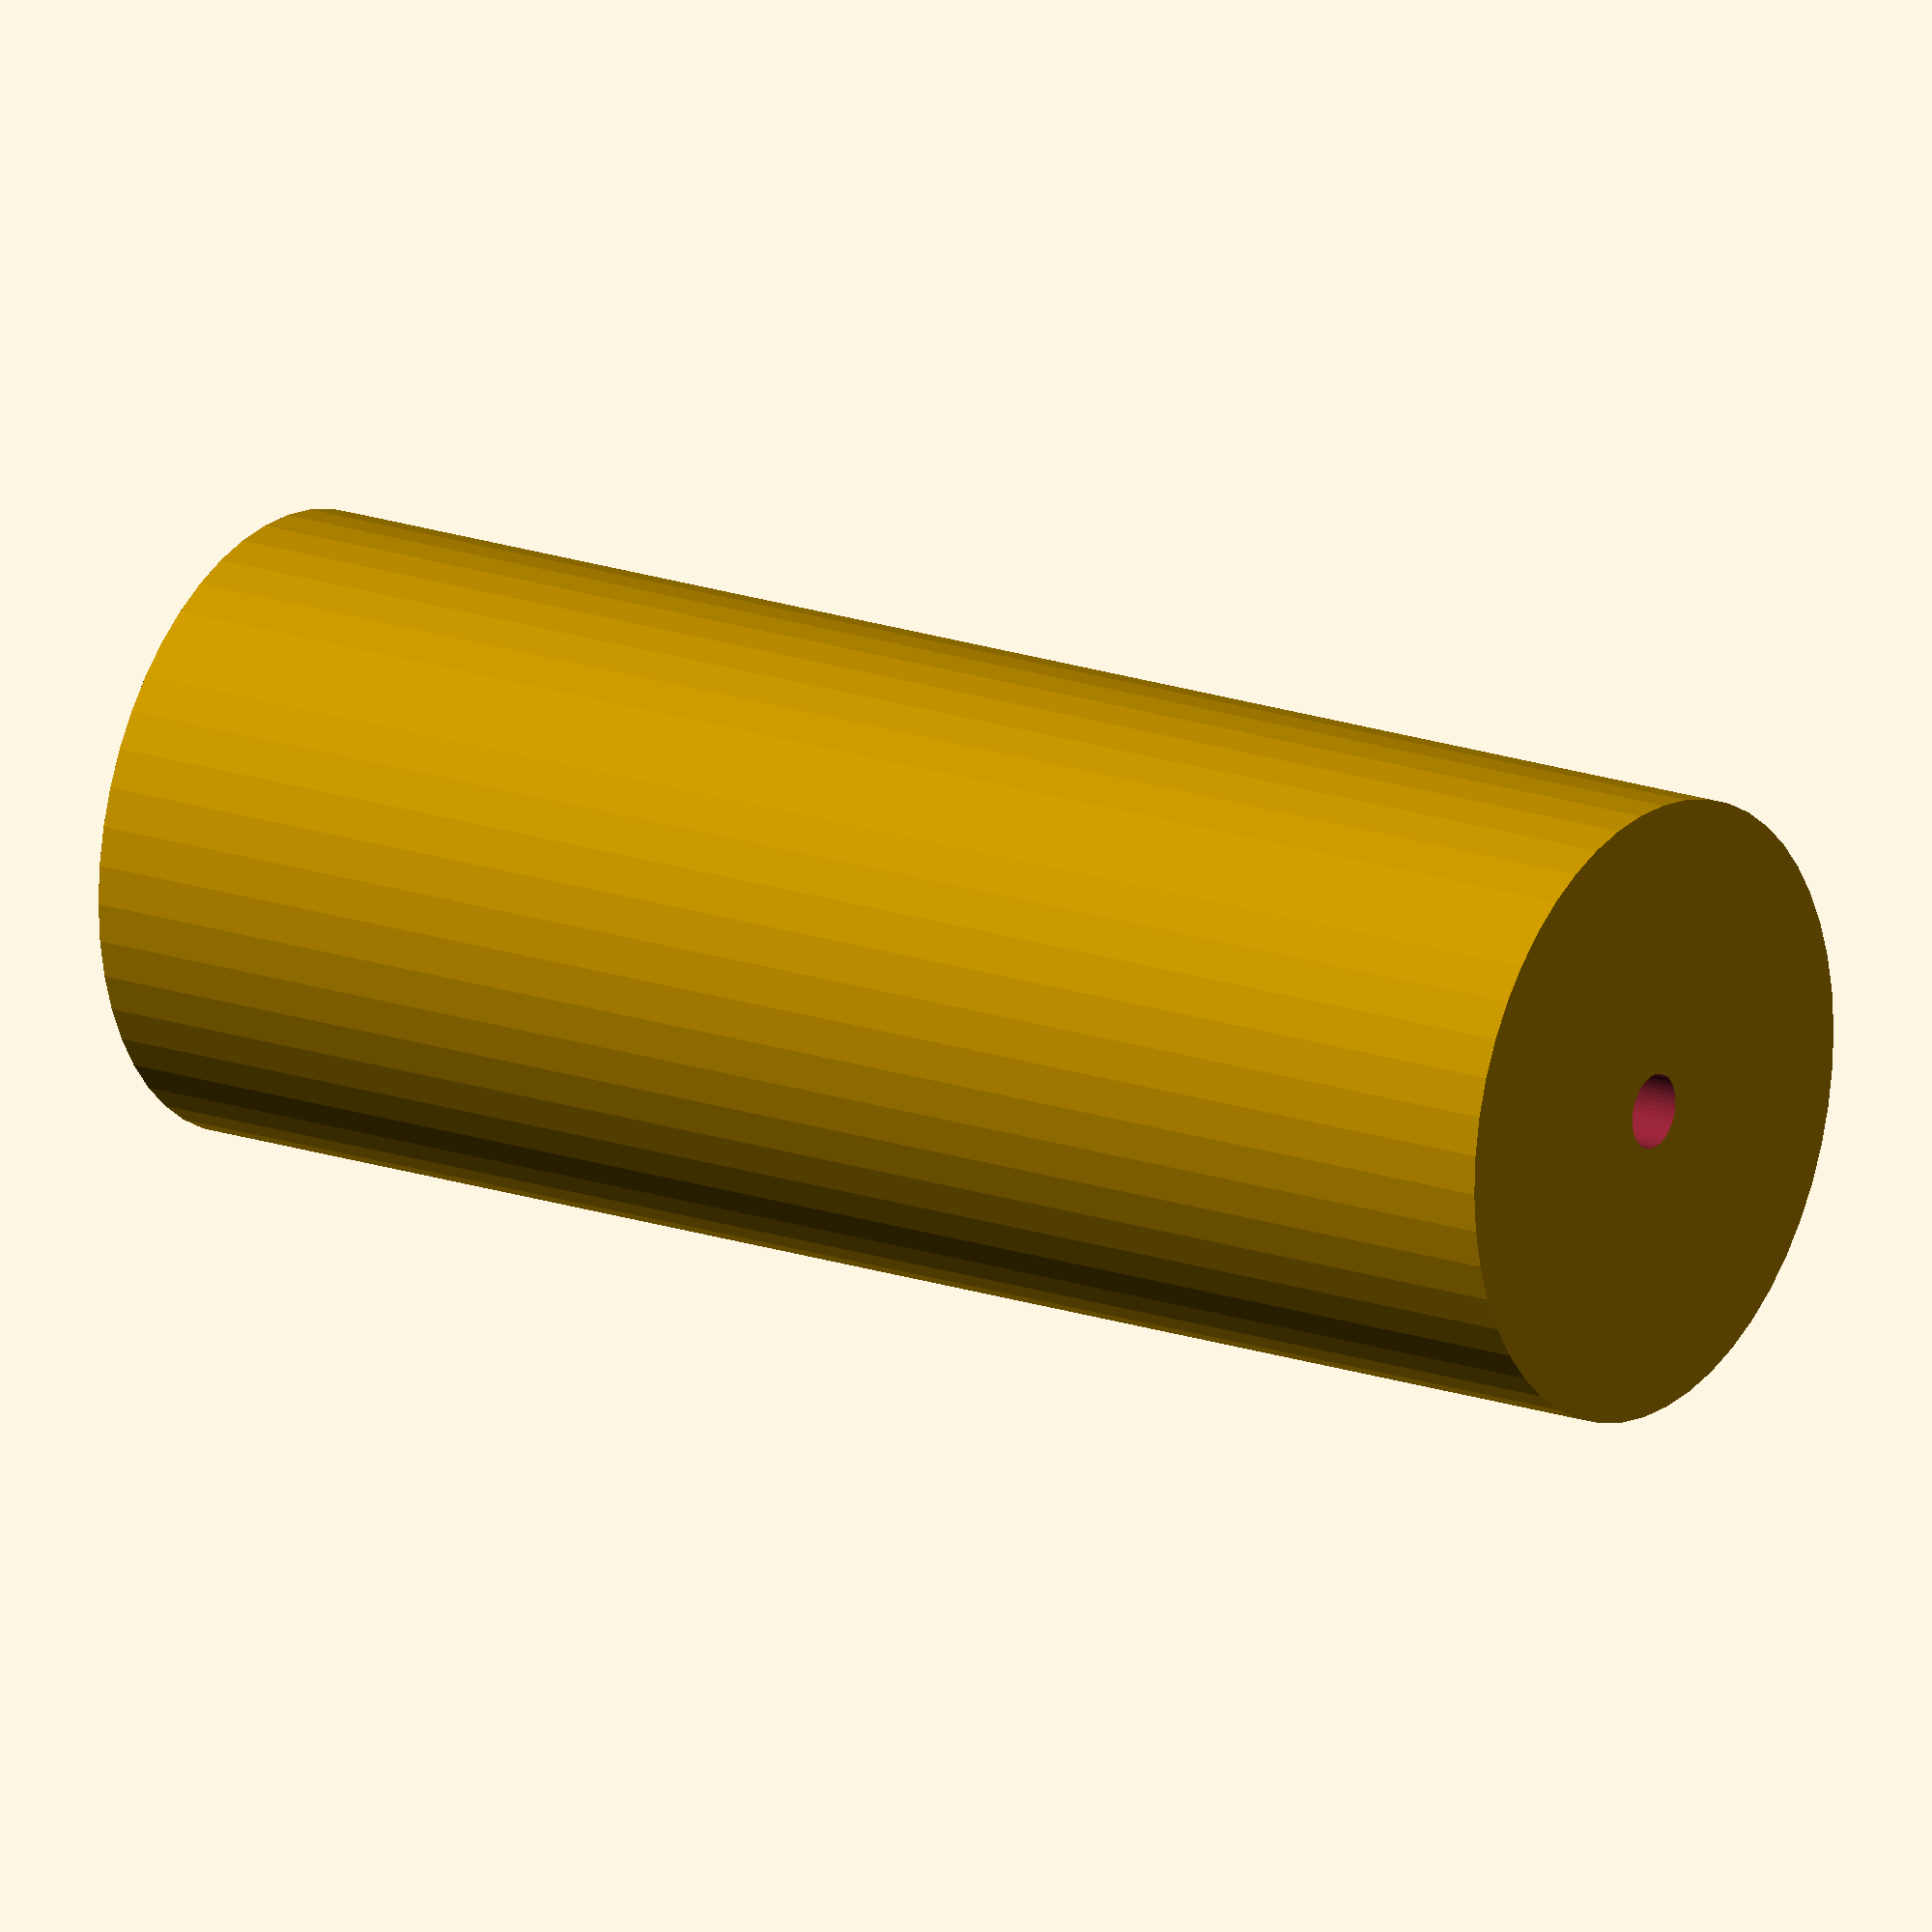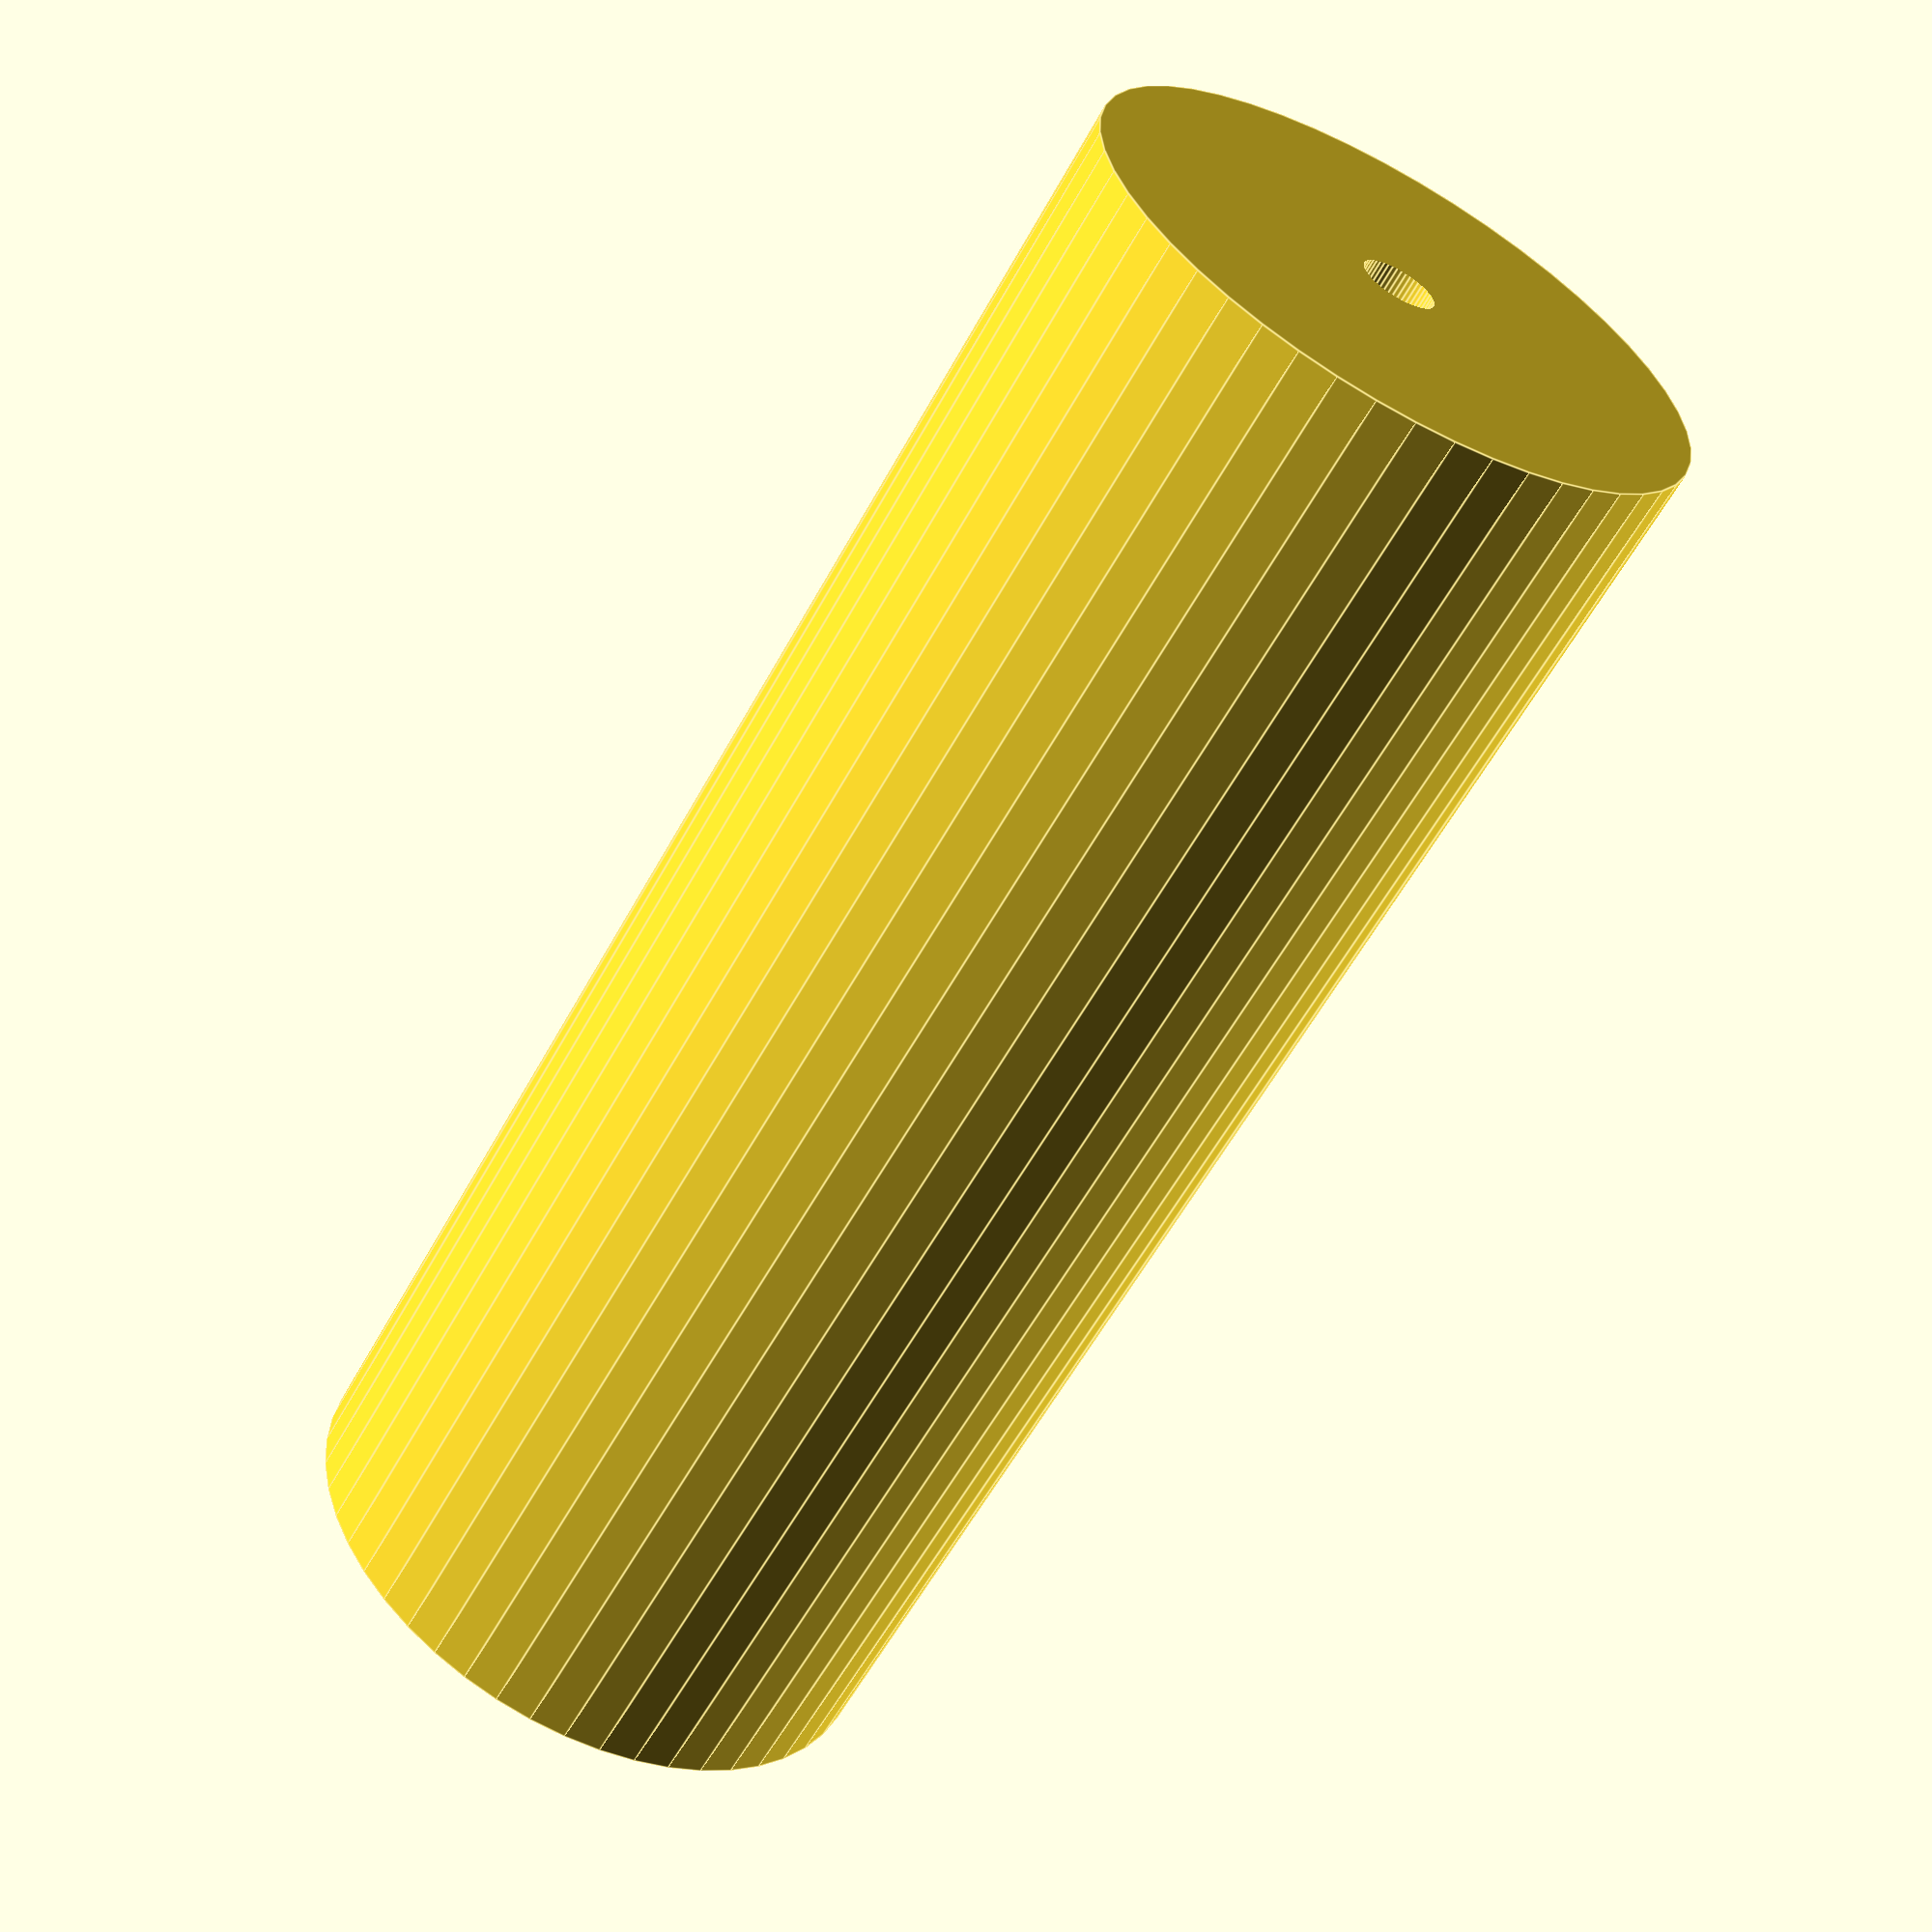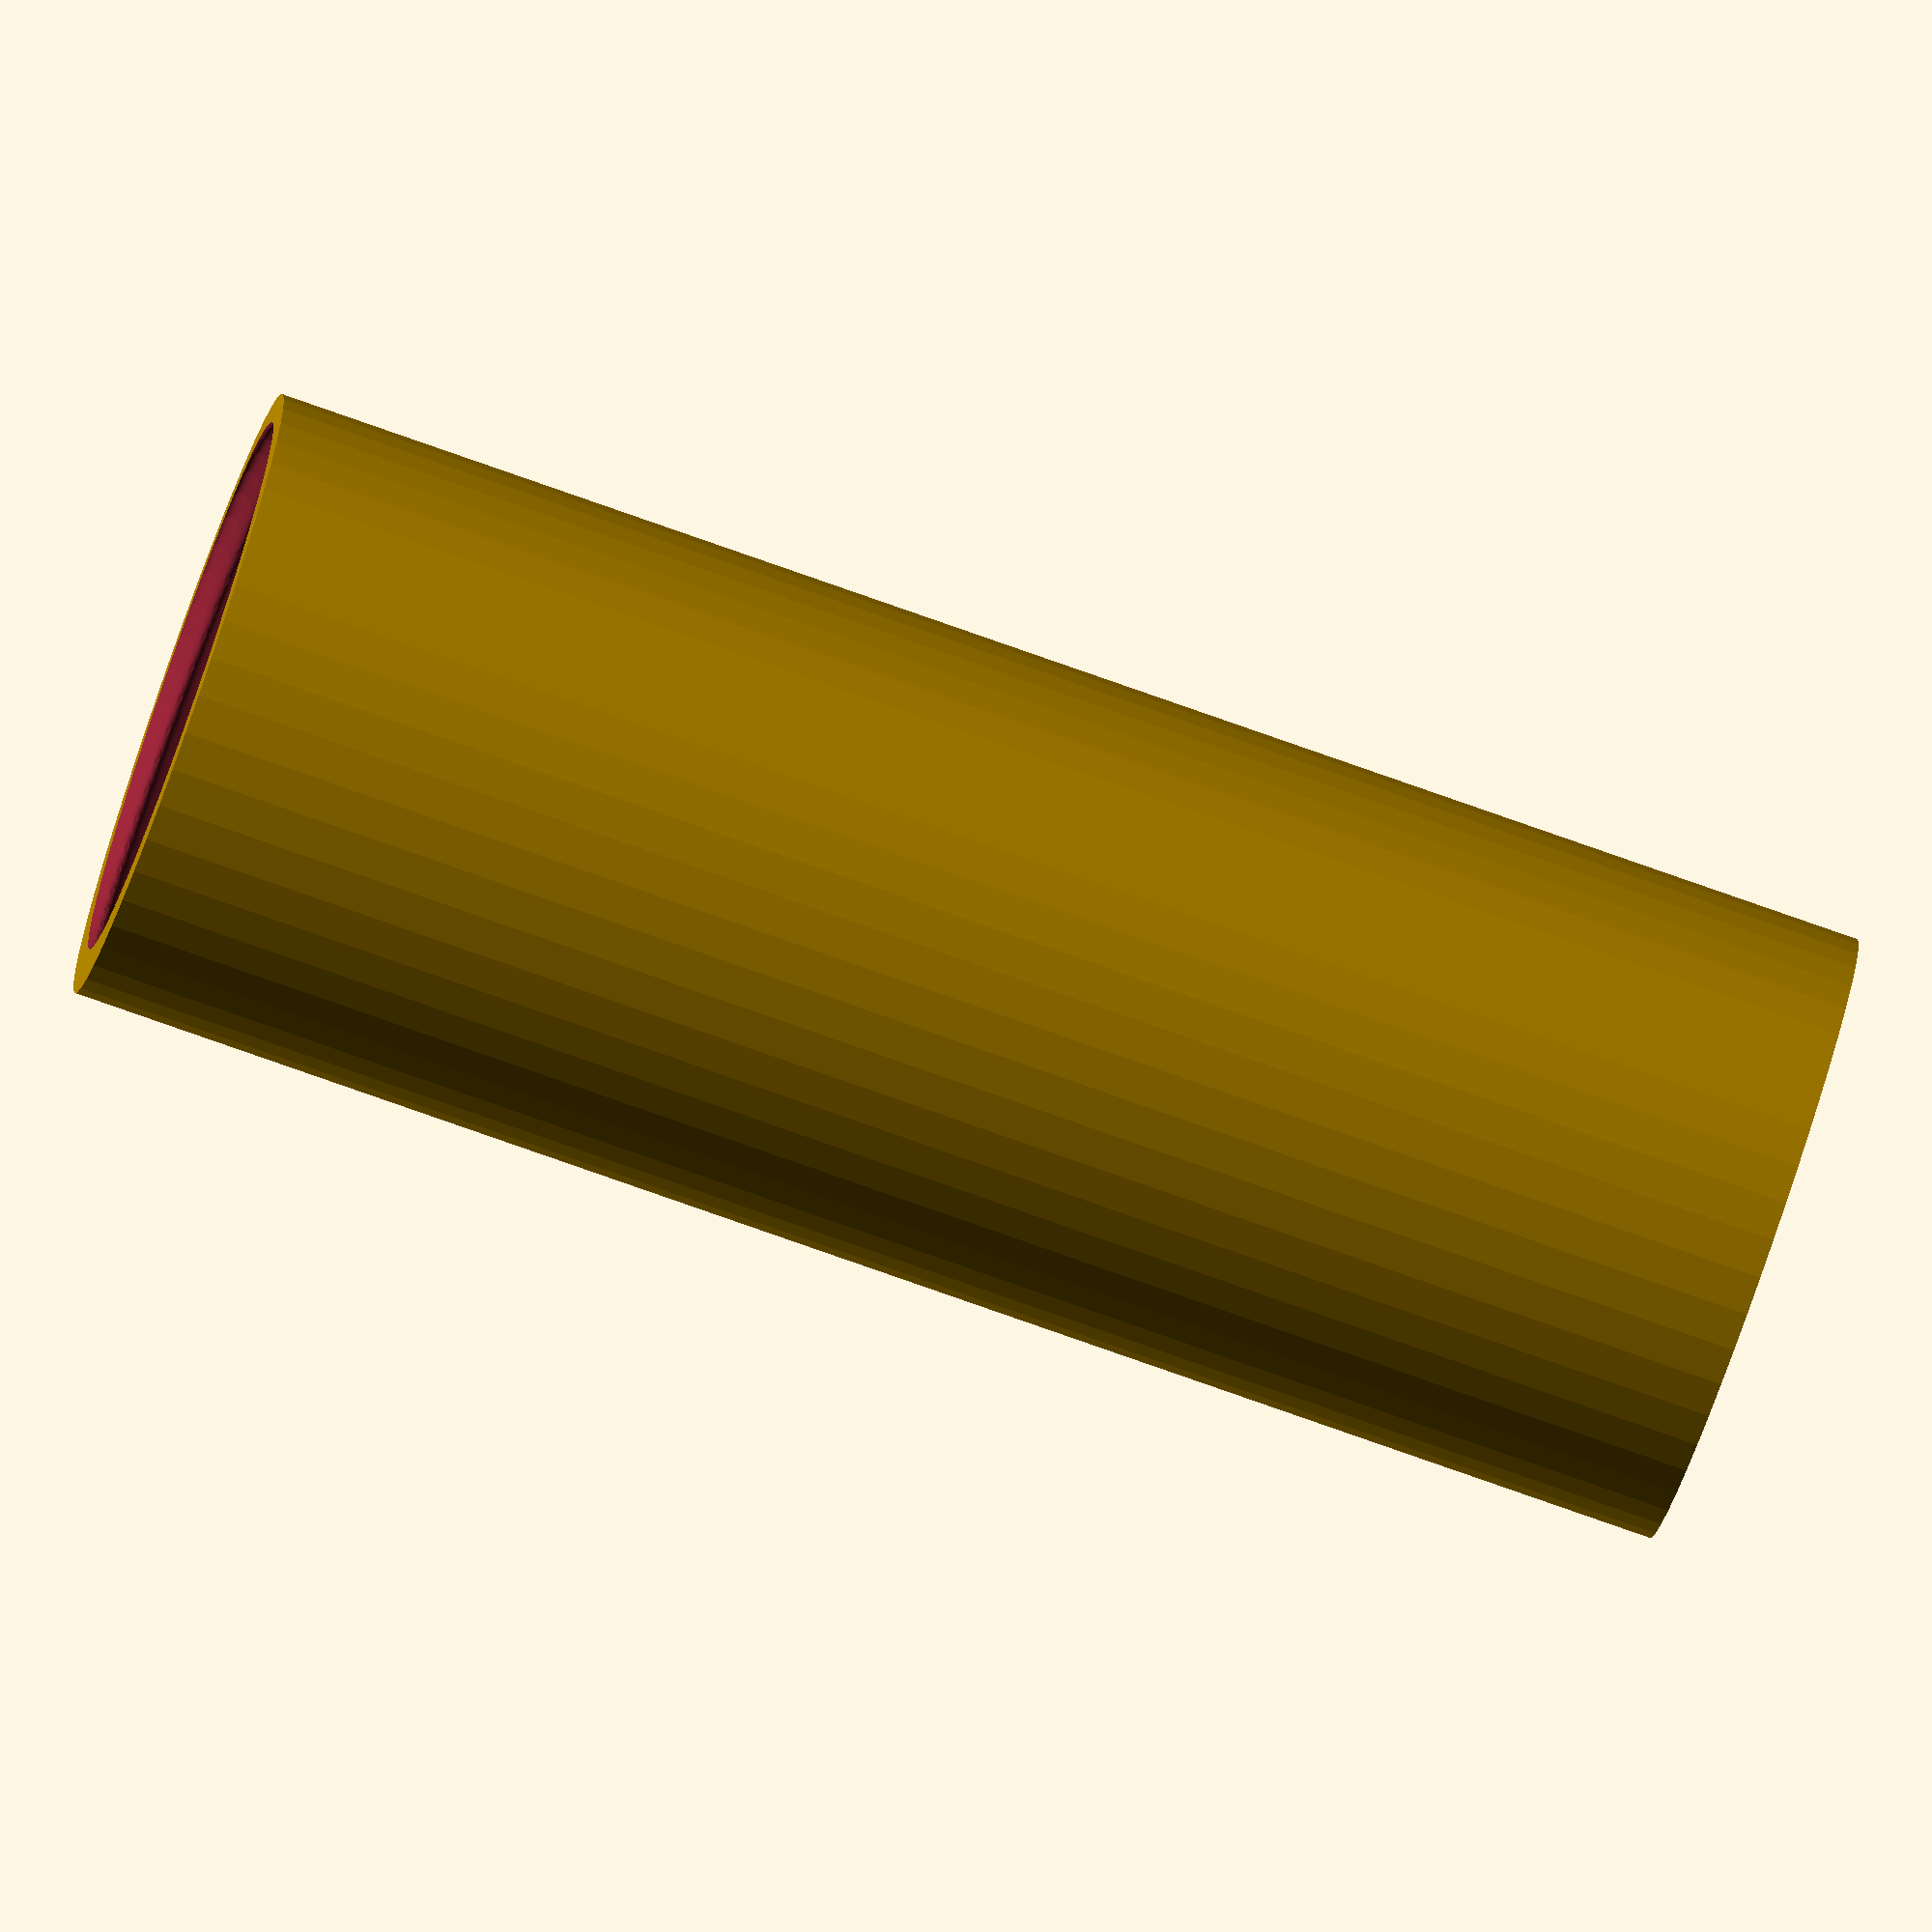
<openscad>
//Copyright (c) 2017 Corwin Hansen
//makes a button cell battery box. CR-2016 with pla 3d printing by default. can be used for other battery by changing the setting.

what_to_make=0; //set to 0 for making body, set to 1 for making cap

//variables
height=1.6;//button cell height 
number=33;//number of button cell
diameter=20;//diameter of button cell 

width_tolerance=0.5;//tolerance of width from battery to wall
bottom_endcap_height=3;//height of bottom endcap 
screw_height=5;//height of screw
thumbturn_height=5;//height of thumbturn
thumbturn_knurl=16;//number of knurl on thumbturn divided by 4

wall_width=2;//width of wall
spring_contact_length=5;//length of positive and negative contacts added. set to 0 or negative for applying pressure with screw
contact_wire_diameter=3;//diameter of the contact wire

screw_turn=0.5;//number of turns in screw per unit
screw_tolerance=0.25;//tolerance of screw

shrinkage=0.02;//shrinkage during manifacturing

$fn=50;//smoothness




//calculations
scale=1/(1-shrinkage);//output scale of the object. Calculated based on shrinkage.
dout=diameter+width_tolerance*2+wall_width*2;//calculate the outer diameter
din=diameter+width_tolerance*2;//calculate the inner diameter
theight=height*number+bottom_endcap_height+screw_height+spring_contact_length;//calculate total height of the body


//module to make a knurl centerd at origin. makes a knurled cilynder with diameter of diameter on edges, height of height, and number*4 bumps
module knurl(diameter, height, number) {
      union(){
        for(n=[1:number]){
            rotate([0,0,(360*n)/(number*4)]){
               cube(size = [diameter/sqrt(2),diameter/sqrt(2),height], center = true);
            } 
        }
    }
}



//module for making a thread. makes a threadded rod with height of height, inner diameter of din, outer diameter of dout, and has turn turns per unit
module thread(height, turn, din, dout){
    linear_extrude(height=height, center=false, convexity=10, twist=-360*turn*height){//extrude while turning to get the thread
        translate([(dout-din)/4, 0, 0]){//translate circle to correct position
            circle(d=(dout+din)/2);//make the circle that turns in to screw threads
        }
    }
}

//start making the actual thing
scale(scale){//scale the object
    //where everything is made
    
    
    if(what_to_make==0){//if choosen to make the body
        
        difference(){//subtract inner cylinder, wire hole, and screw from outer cylinder
            
            cylinder(h=theight, d=dout);//make outer cylinder
            
            translate([0, 0, bottom_endcap_height]){//move inner cylinder up to accomodate for bottom
                cylinder(h=theight, d=din);//make inner cylinder
            }
            
            translate([0, 0, -bottom_endcap_height/2]){//move wire cylinder so boolean happens correctly
                cylinder(h=bottom_endcap_height*2, d=contact_wire_diameter);//make cylinder for wire
            }
            
            translate([0, 0, theight-screw_height-thumbturn_height/4]){//move threadded rod to correct position
                thread(height=screw_height+thumbturn_height/2, turn=screw_turn, din=din, dout=(dout+din)/2);//make threadded rod
            }
        }
        
    }
    
    
    else if(what_to_make==1){//if choosen to make the cap
        difference(){//subtract wire hole from cap
            union(){//add knurl and screw to make screw
                
                translate([0, 0, thumbturn_height/2]){//move threadded rod to correct position
                    knurl(diameter=dout, height=thumbturn_height, number=thumbturn_knurl);//make knurl for cap    
                }
                
                translate([0, 0, thumbturn_height/2]){//move threadded rod to correct position
                    thread(height=screw_height+thumbturn_height/2, turn=screw_turn, din=din-screw_tolerance*2, dout=(dout+din)/2-screw_tolerance*2);//make threadded rod
                }
                
            }
            
            translate([0, 0, -(thumbturn_height+screw_height)/2]){//move wire cylinder so boolean happens correctly
                cylinder(h=(thumbturn_height+screw_height)*2, d=contact_wire_diameter);//make cylinder for wire
            }
            
        }
    }
}
</openscad>
<views>
elev=162.1 azim=259.8 roll=55.5 proj=o view=solid
elev=59.1 azim=203.1 roll=151.4 proj=p view=edges
elev=79.3 azim=345.4 roll=70.6 proj=o view=solid
</views>
